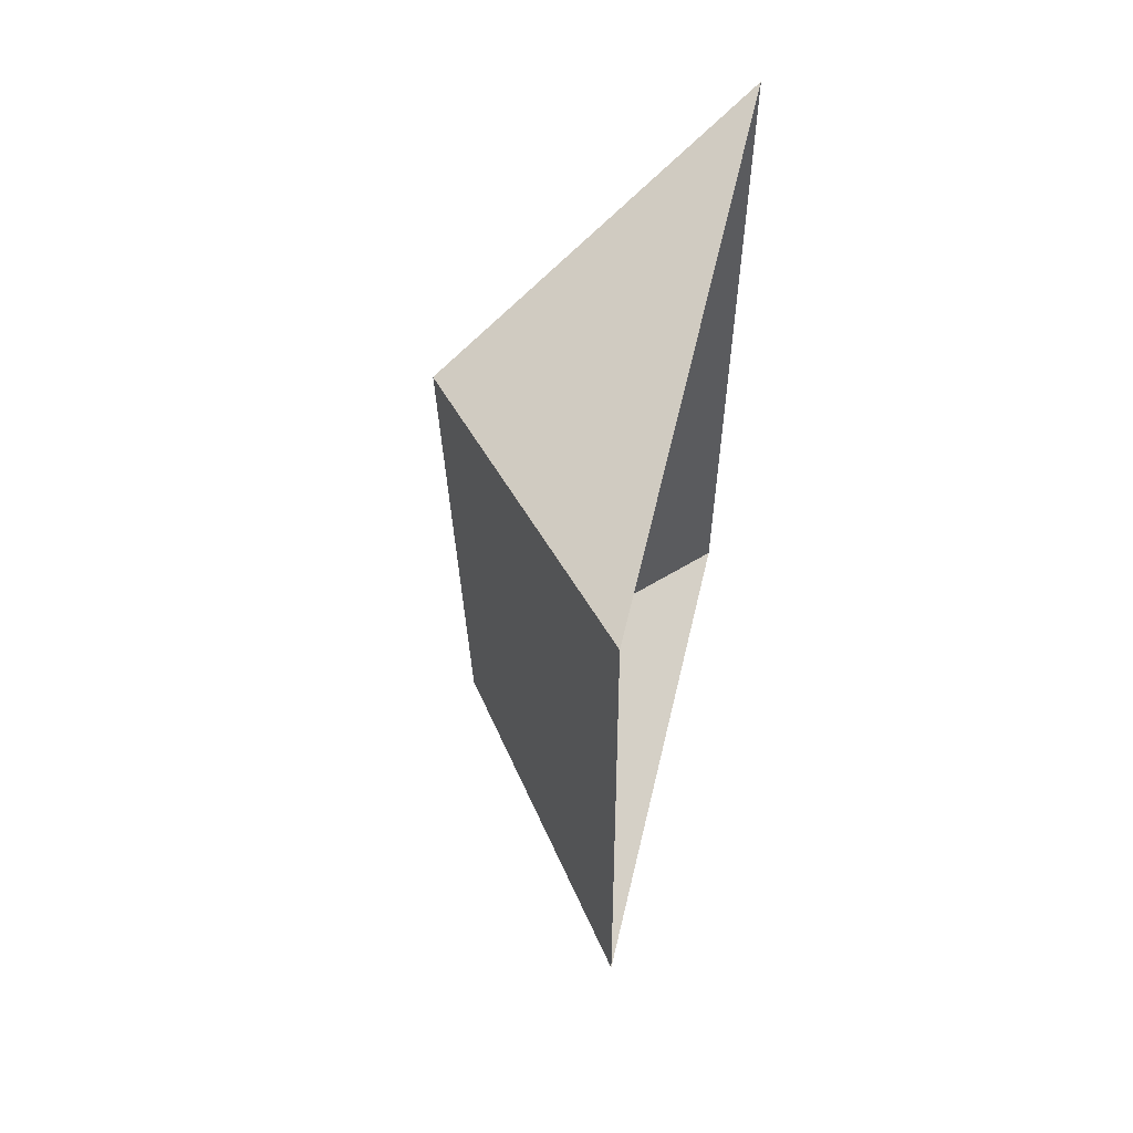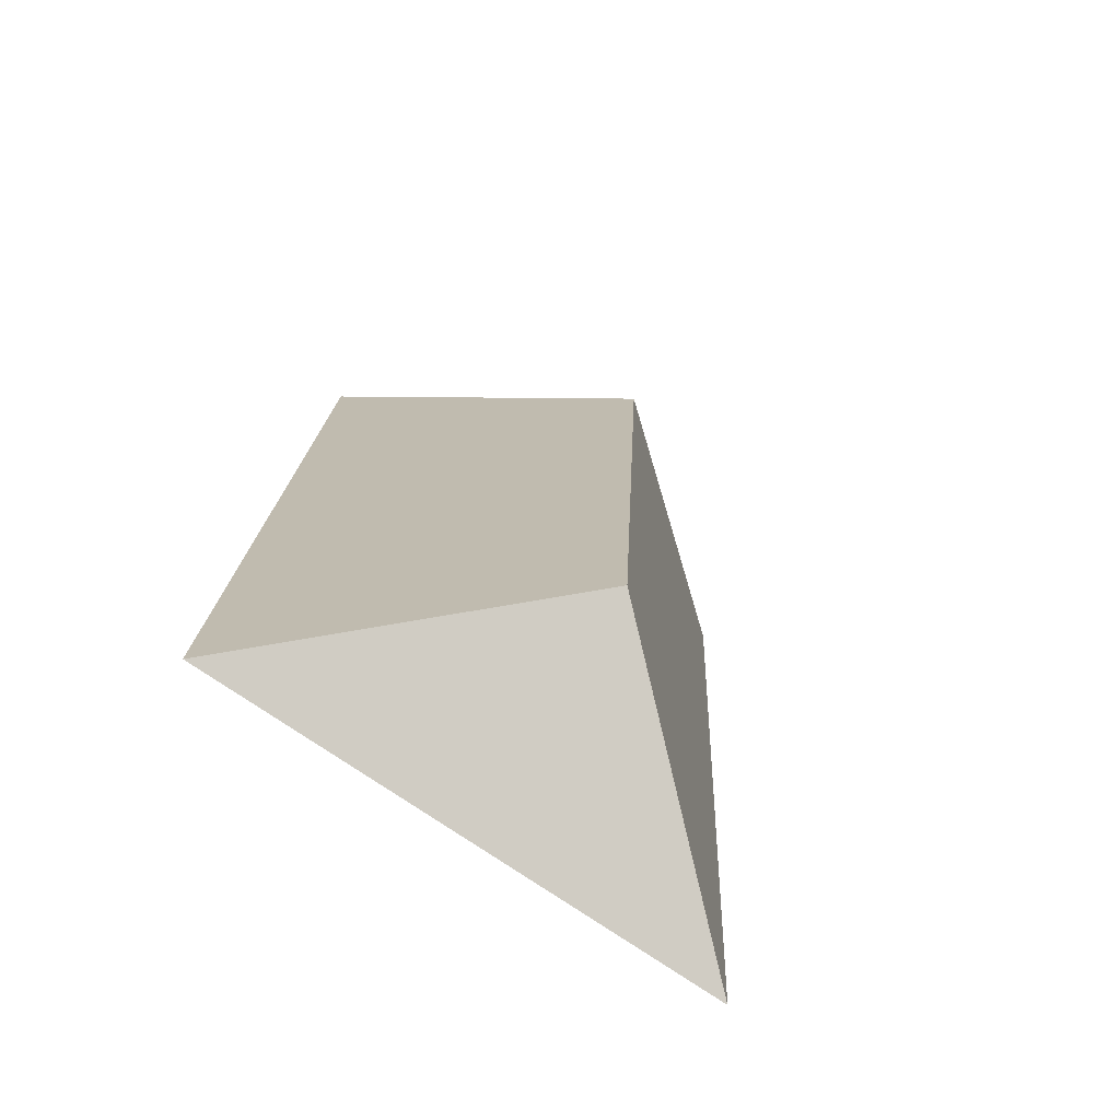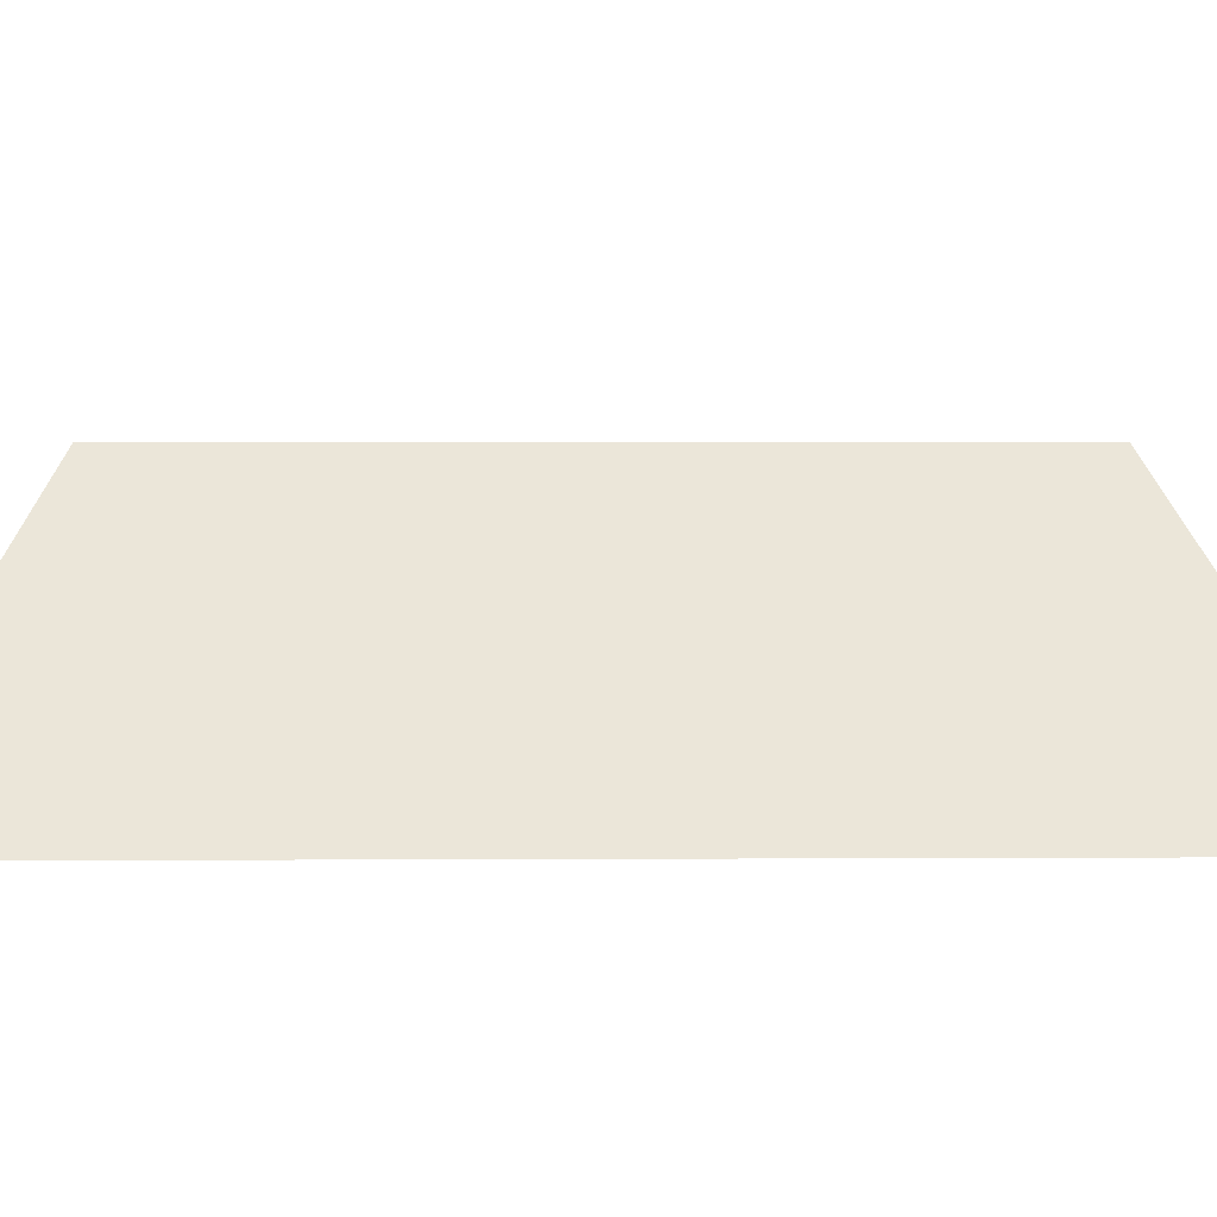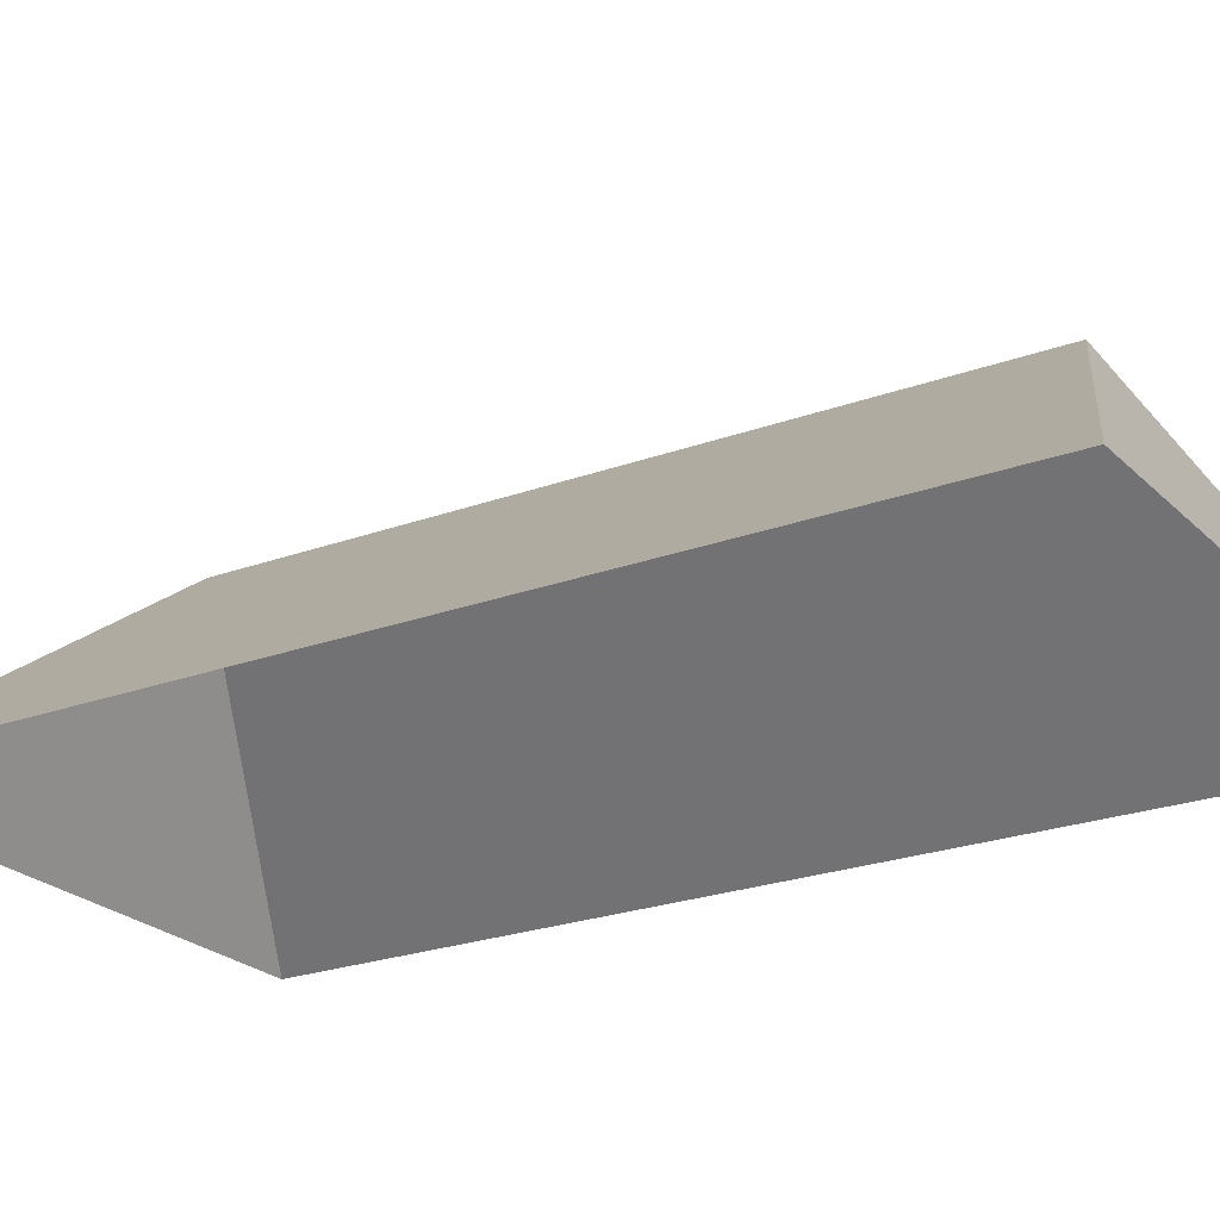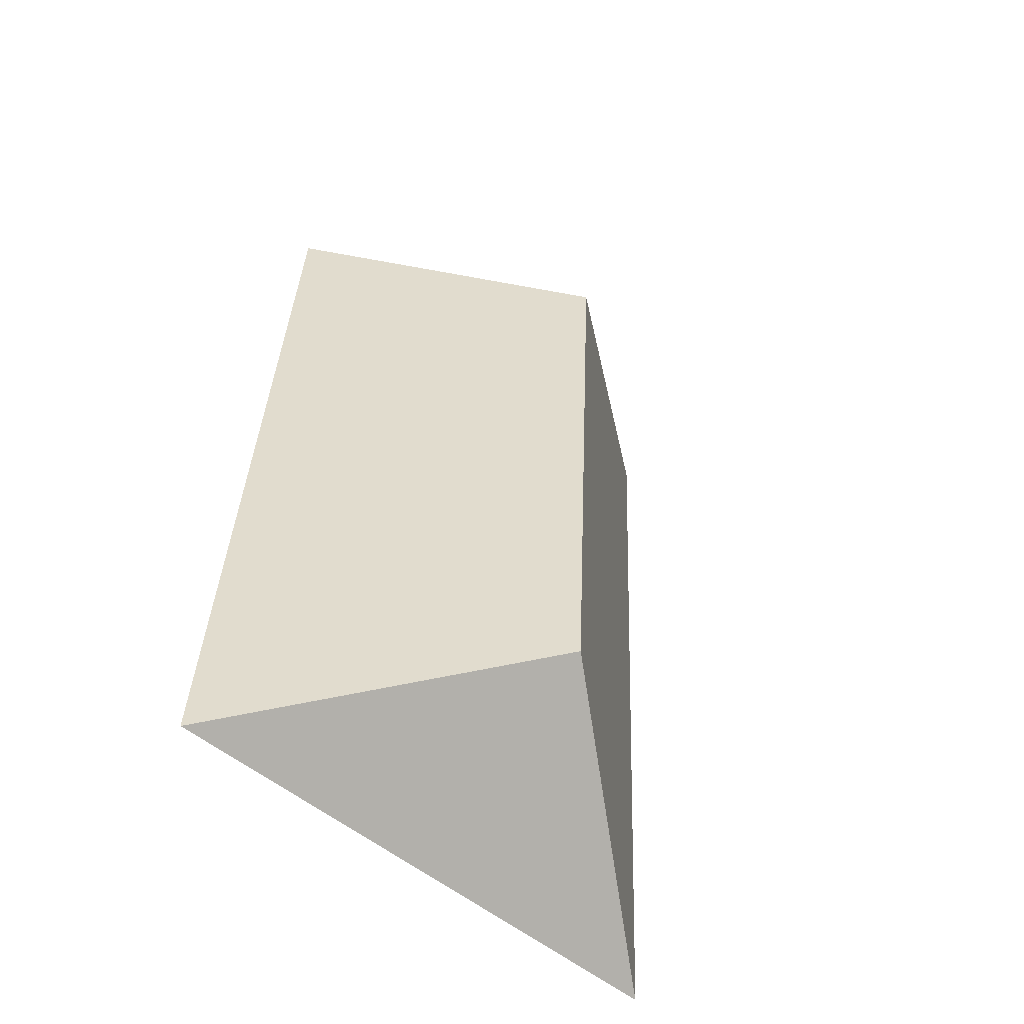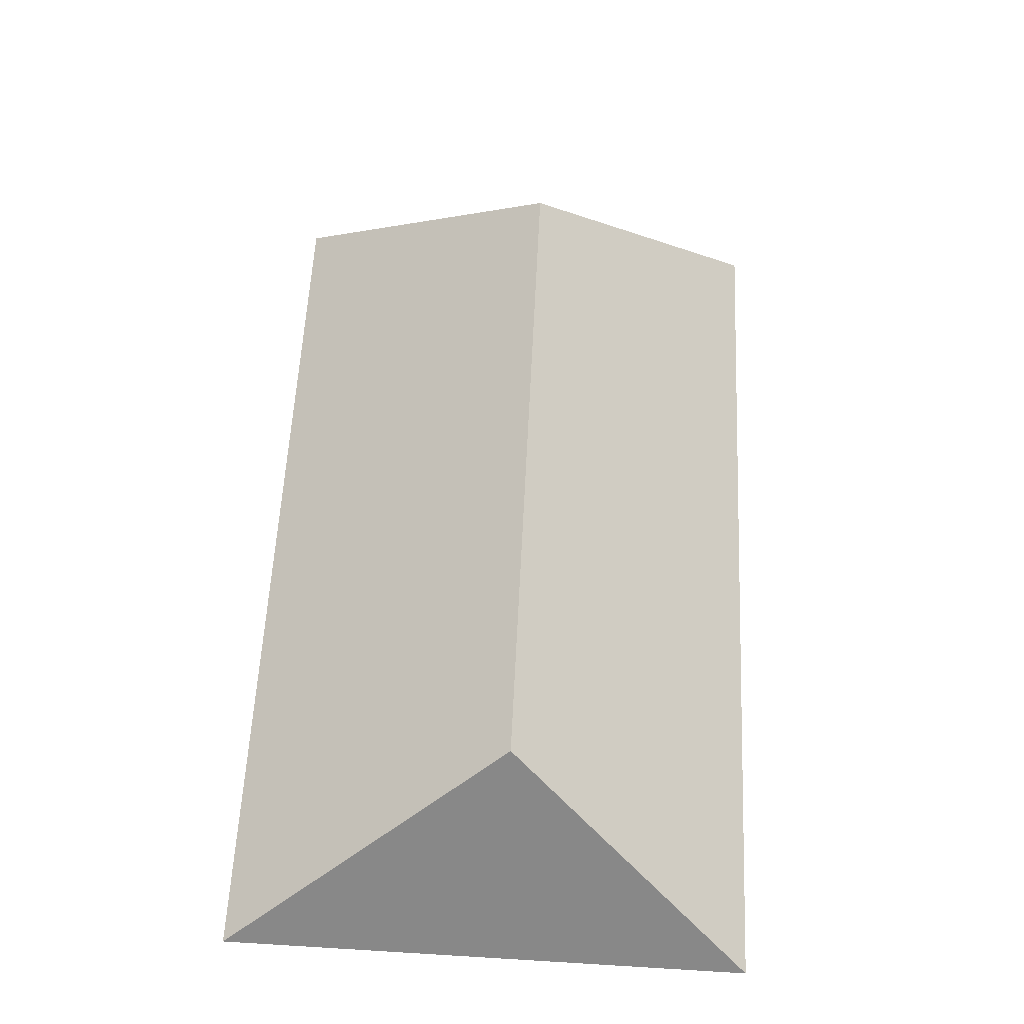
<metadata>
{"format":"obj","ext":"obj","renderer":"f3d","projection":"perspective","resolution":1024,"background":"white","views":[{"elev":62.7,"azim":-76.5,"up":"+Z"},{"elev":-71.4,"azim":145.9,"up":"+Z"},{"elev":8.4,"azim":86.6,"up":"+Y"},{"elev":-23.2,"azim":119.4,"up":"+Y"},{"elev":-54.3,"azim":141.2,"up":"+Z"},{"elev":-33.4,"azim":177.5,"up":"+Z"}]}
</metadata>
<code>
o CG10_500_042066_0035_roof
v 23.52 75 -320.9
v 192.1 75 -312.9
v 102.5 144.9 -277.8
v 91.78 145 -55.47
v 178.1 75 -14.65
v 8.955 75 -22.66
v 23.52 0 -320.9
v 192.1 0 -312.9
v 178.1 0 -14.65
v 8.955 0 -22.66
f 6 4 5
f 5 4 3 2
f 2 3 1
f 1 3 4 6

</code>
